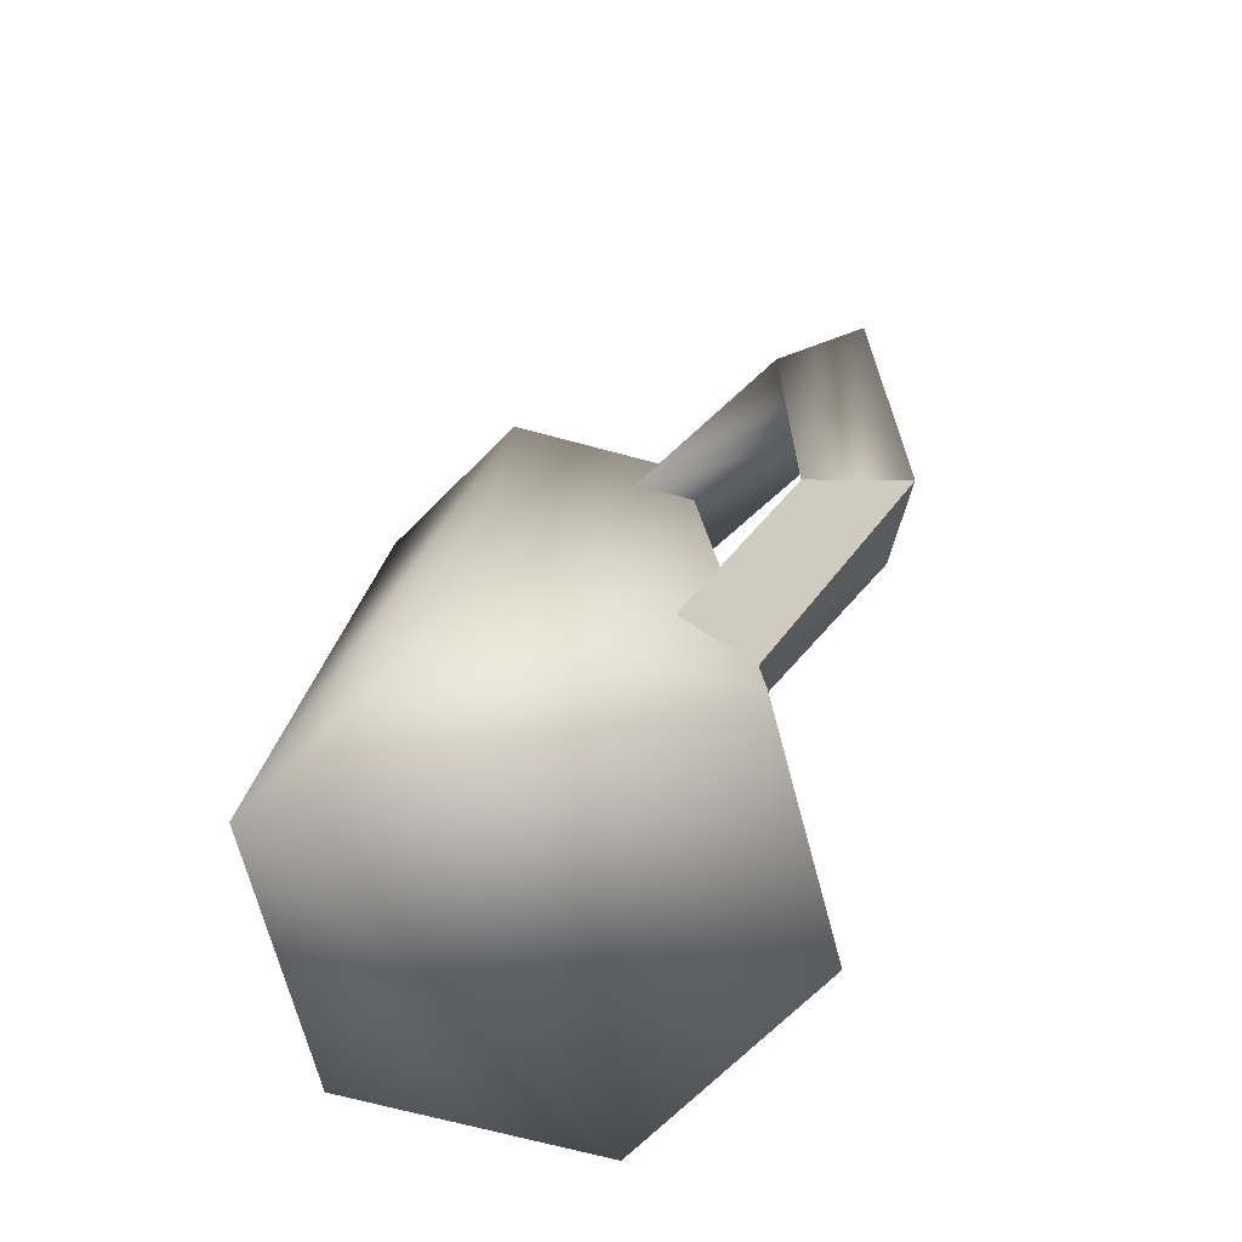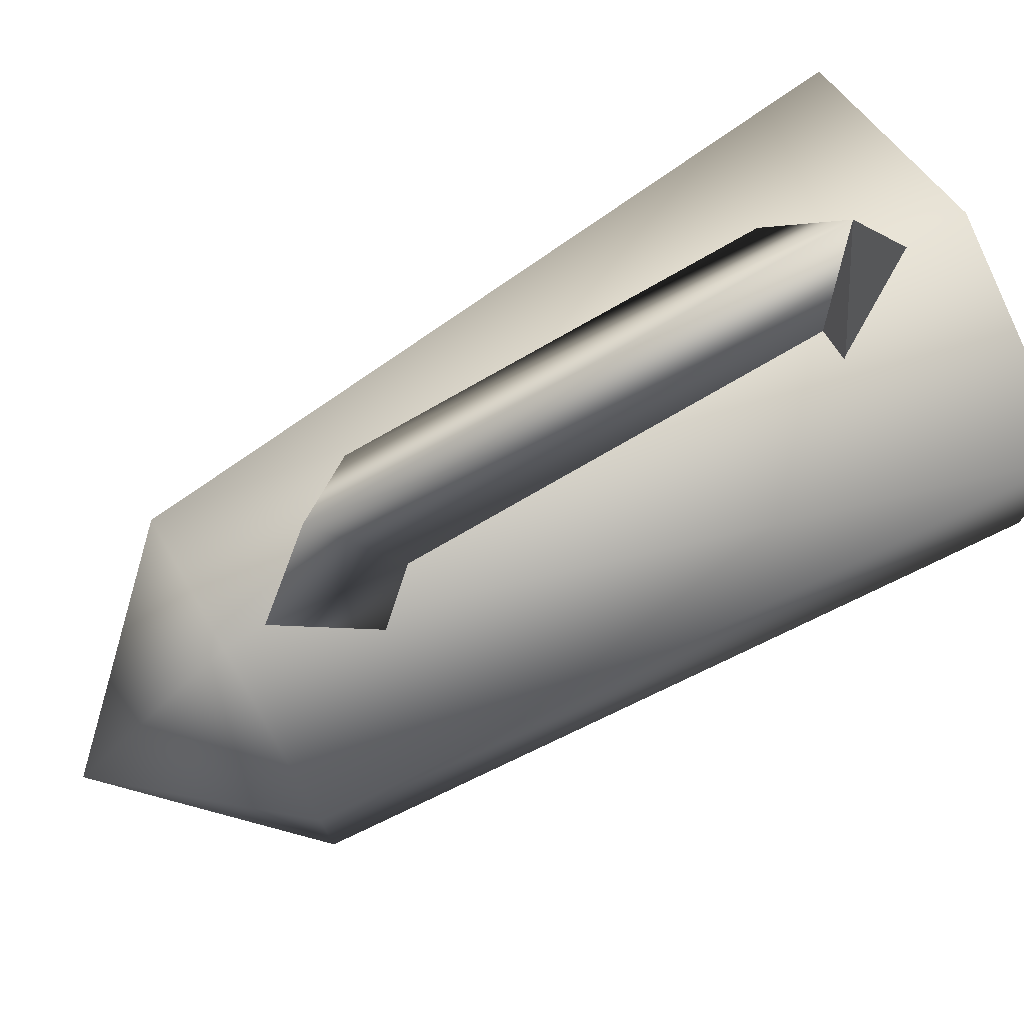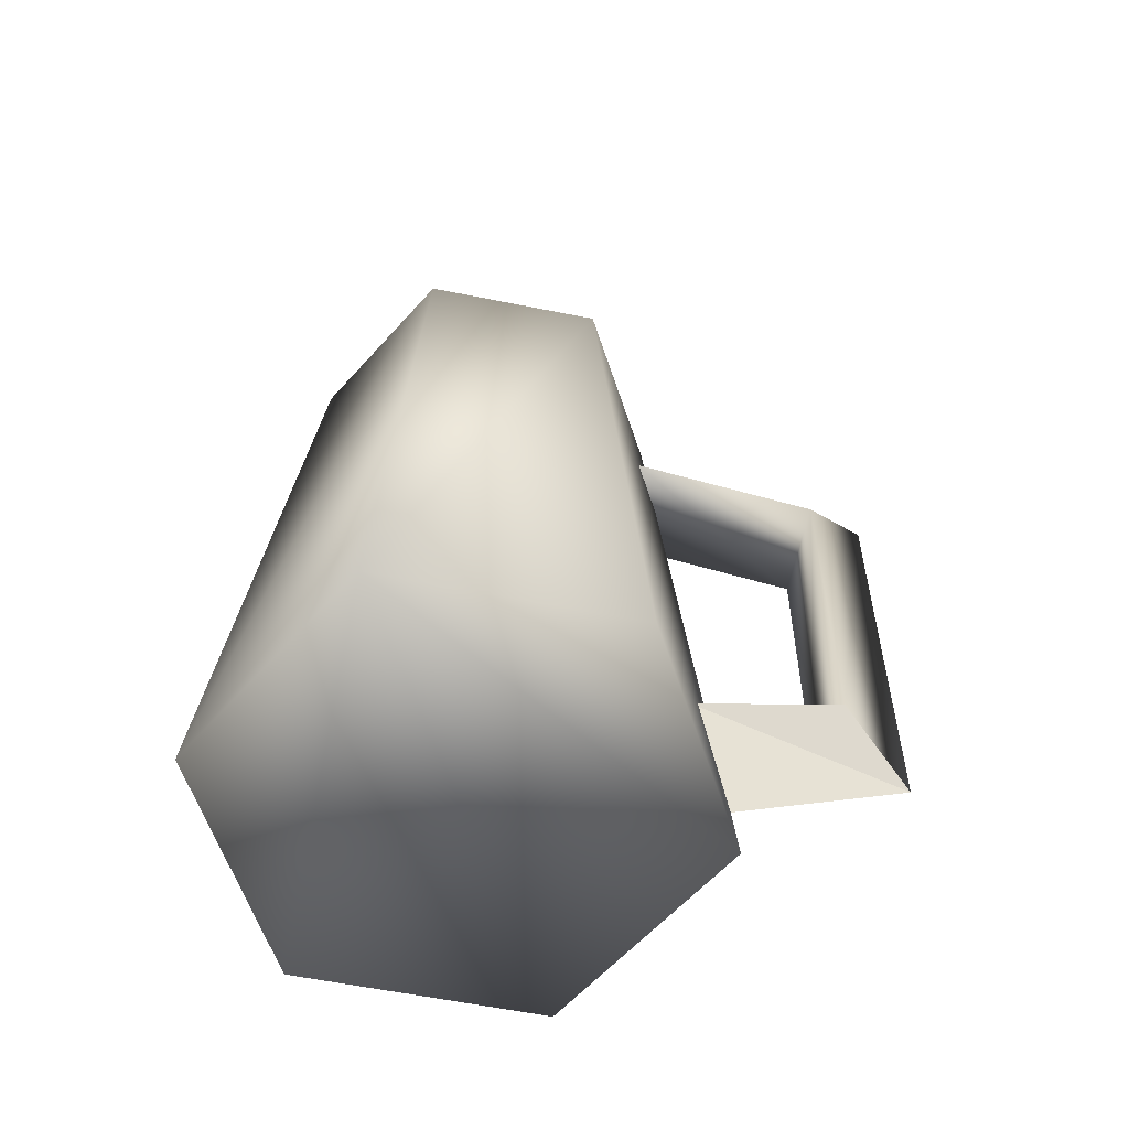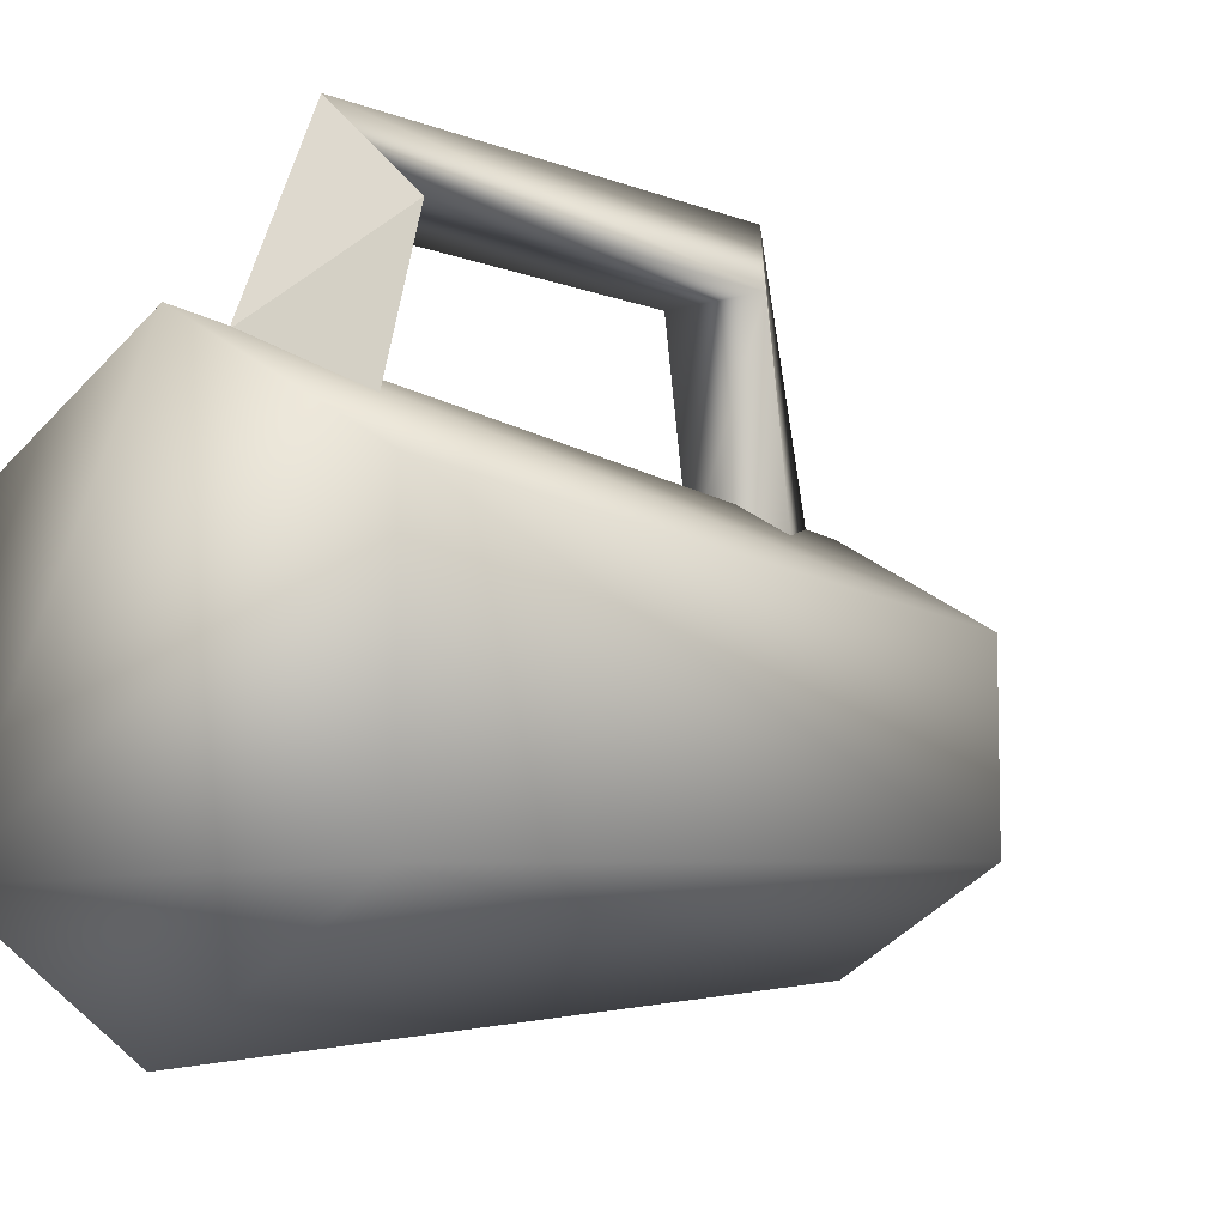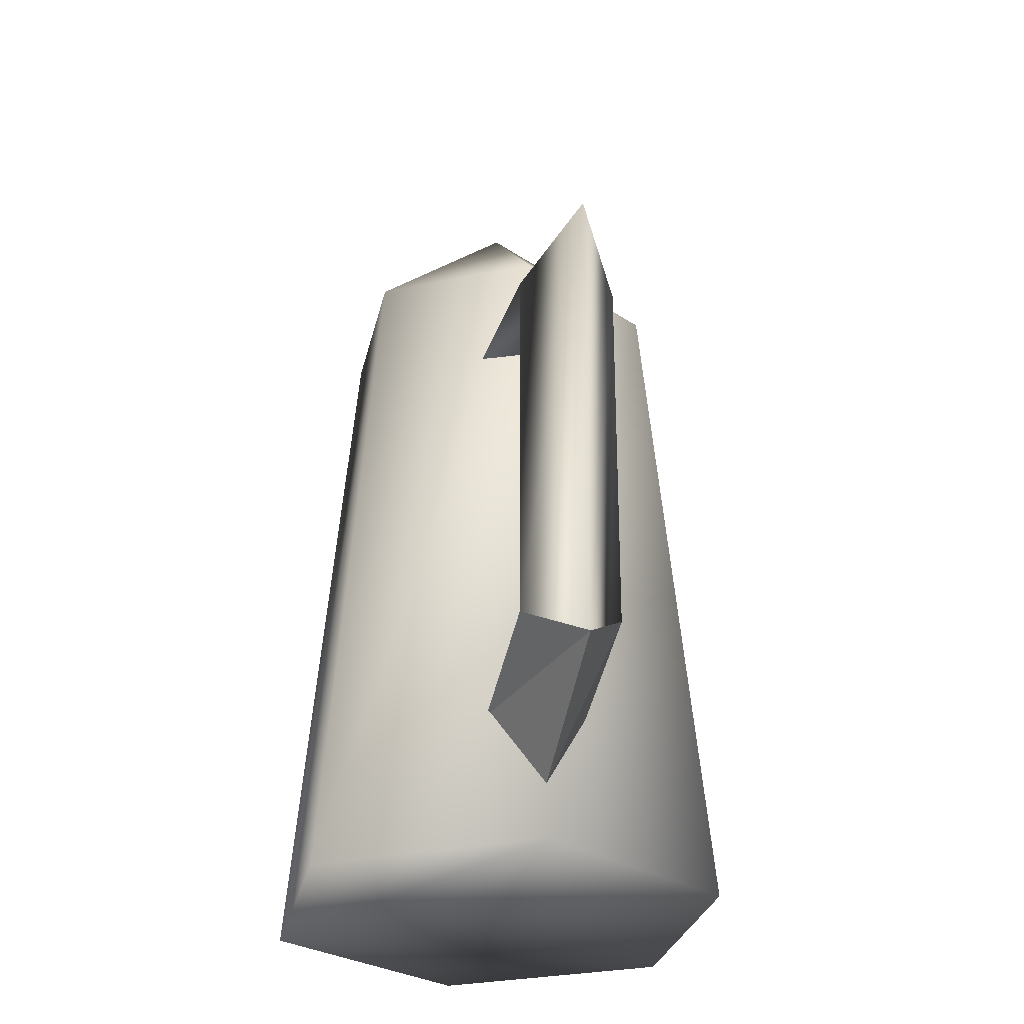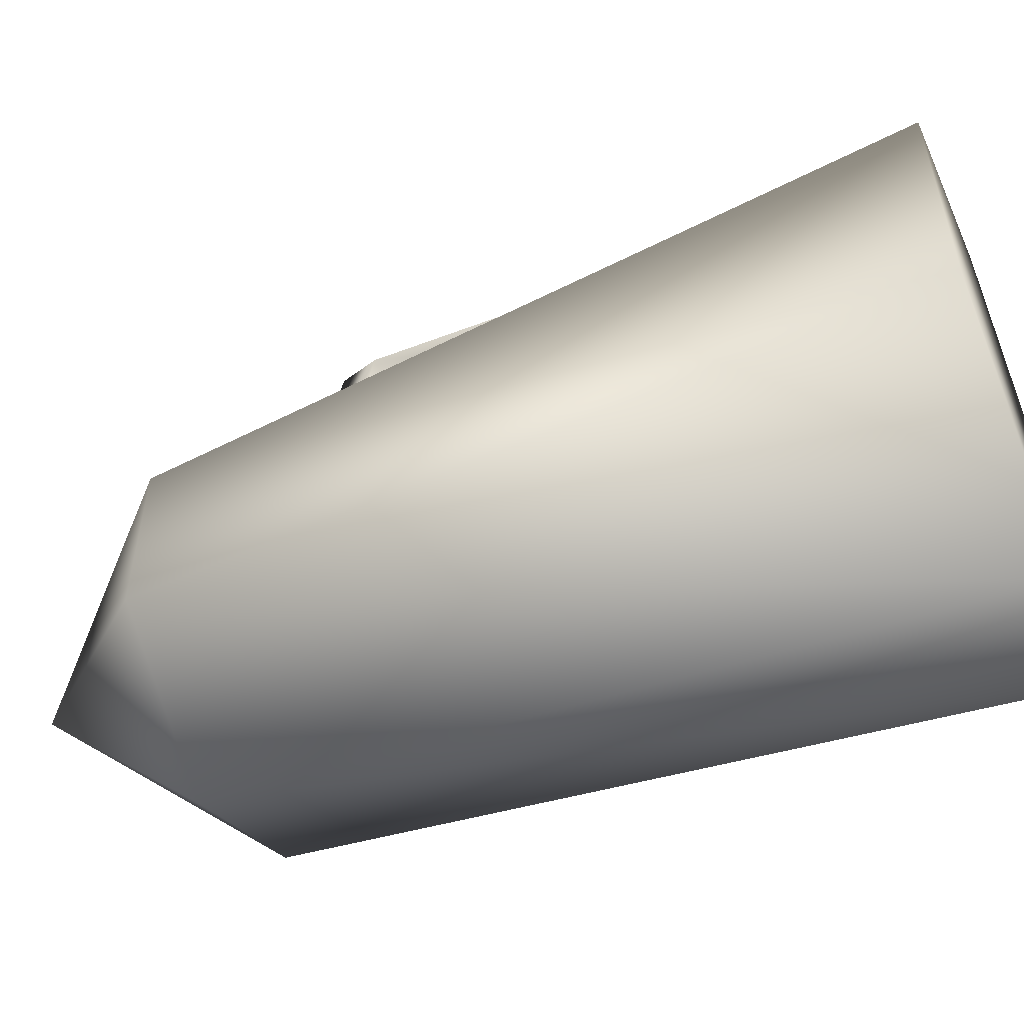
<metadata>
{"format":"obj","ext":"obj","renderer":"f3d","projection":"perspective","resolution":1024,"background":"white","views":[{"elev":-69.9,"azim":-45.0,"up":"+Y"},{"elev":76.1,"azim":-120.1,"up":"+Z"},{"elev":-60.3,"azim":-101.6,"up":"+Y"},{"elev":-7.7,"azim":40.2,"up":"+Z"},{"elev":-29.9,"azim":-12.8,"up":"+Y"},{"elev":-55.3,"azim":-67.6,"up":"+Z"}]}
</metadata>
<code>
o dwarvenstein02
v 0.002353 0.1004 0.1876
v -0.03323 0.1351 0.1378
v -0.03323 0.1048 0.03254
v 0.03794 0.1048 0.03254
v -0.03323 0.1048 0.03254
v -0.03323 0.1351 0.1378
v -0.03323 0.1351 0.1378
v 0.03794 0.1351 0.1378
v 0.03794 0.1048 0.03254
v 0.002353 0.04313 0.06167
v 0.03794 0.1048 0.03254
v 0.03794 0.1351 0.1378
v 0.03794 0.1351 0.1378
v 0.002353 0.1004 0.1876
v 0.002353 0.04313 0.06167
v -0.03323 0.1048 0.03254
v 0.002353 0.04313 0.06167
v 0.002353 0.1004 0.1876
v 0.002142 0.002717 -0.2761
v -0.1066 0.5152 -0.1671
v 0.002142 0.5152 -0.2299
v -0.1466 0.002717 -0.1902
v -0.1466 0.002717 -0.1902
v 0.1508 0.002717 -0.01852
v 0.002142 0.002717 0.06733
v -0.1466 0.002717 -0.01851
v 0.1508 0.002717 -0.1902
v 0.002142 0.002717 -0.2761
v -0.1466 0.002717 -0.1902
v -0.1066 0.5152 -0.04161
v -0.1066 0.5152 -0.1671
v -0.1466 0.002717 -0.01851
v 0.002142 0.5152 0.02115
v 0.002142 0.002717 0.06733
v 0.002142 0.6321 -0.1044
v 0.1108 0.5152 -0.04161
v 0.1108 0.5152 -0.1671
v 0.002142 0.5152 0.02115
v -0.1066 0.5152 -0.04161
v -0.1066 0.5152 -0.1671
v 0.002142 0.5152 -0.2299
v 0.002142 0.002717 0.06733
v 0.1108 0.5152 -0.04161
v 0.002142 0.5152 0.02115
v 0.1508 0.002717 -0.01852
v 0.1108 0.5152 -0.1671
v 0.1508 0.002717 -0.1902
v 0.002142 0.5152 -0.2299
v 0.002142 0.002717 -0.2761
v 0.03758 0.4043 0.1409
v -0.0336 0.4258 0.007029
v 0.03758 0.4258 0.007029
v -0.0336 0.4043 0.1409
v -0.0336 0.4043 0.1409
v 0.001989 0.4874 0.02116
v -0.0336 0.4258 0.007029
v 0.001989 0.4461 0.1927
v 0.03758 0.4043 0.1409
v -0.03323 0.1351 0.1378
v 0.002353 0.1004 0.1876
v 0.03794 0.1351 0.1378
v -0.0336 0.4043 0.1409
v -0.03323 0.1351 0.1378
g Geoset0
f 1 2 3
f 4 5 6
f 7 8 9
f 10 11 12
f 13 14 15
f 16 17 18
f 19 20 21
f 19 22 20
f 23 24 25
f 23 25 26
f 23 27 24
f 23 28 27
f 29 30 31
f 29 32 30
f 32 33 30
f 32 34 33
f 35 36 37
f 35 38 36
f 35 39 38
f 35 40 39
f 35 41 40
f 35 37 41
f 42 43 44
f 42 45 43
f 45 46 43
f 45 47 46
f 47 48 46
f 47 49 48
f 50 51 52
f 50 53 51
f 54 55 56
f 54 57 55
f 57 52 55
f 57 58 52
f 59 57 54
f 59 60 57
f 60 58 57
f 60 61 58
f 61 62 58
f 61 63 62

</code>
